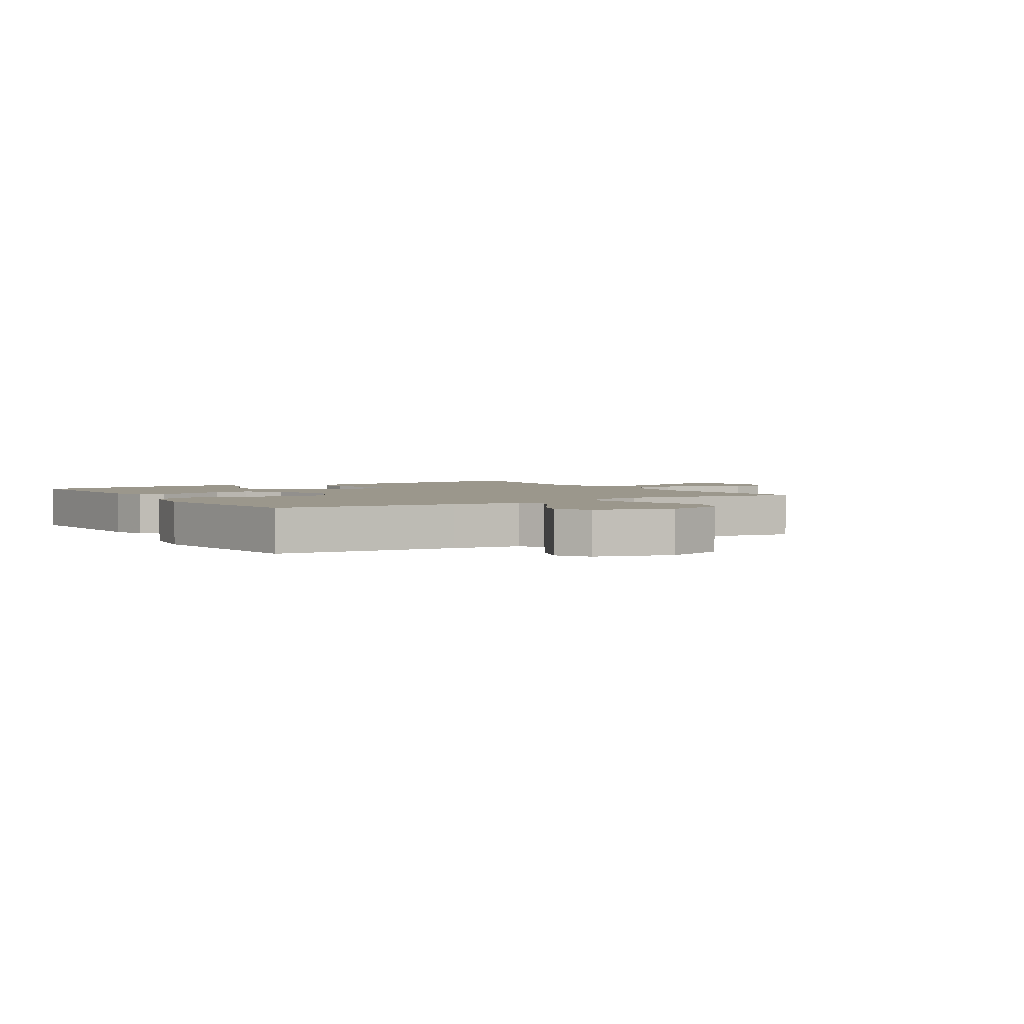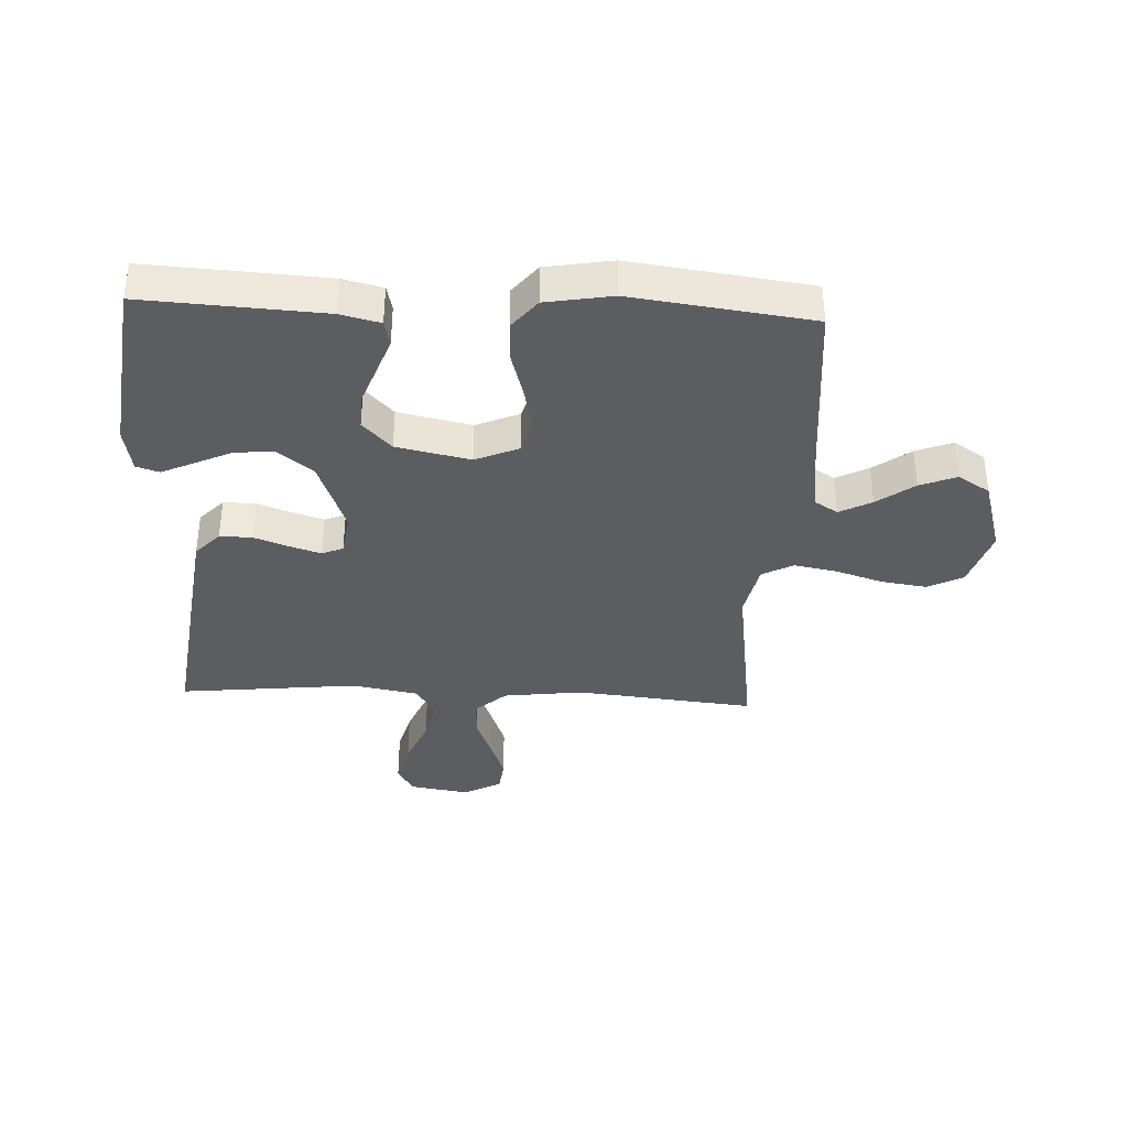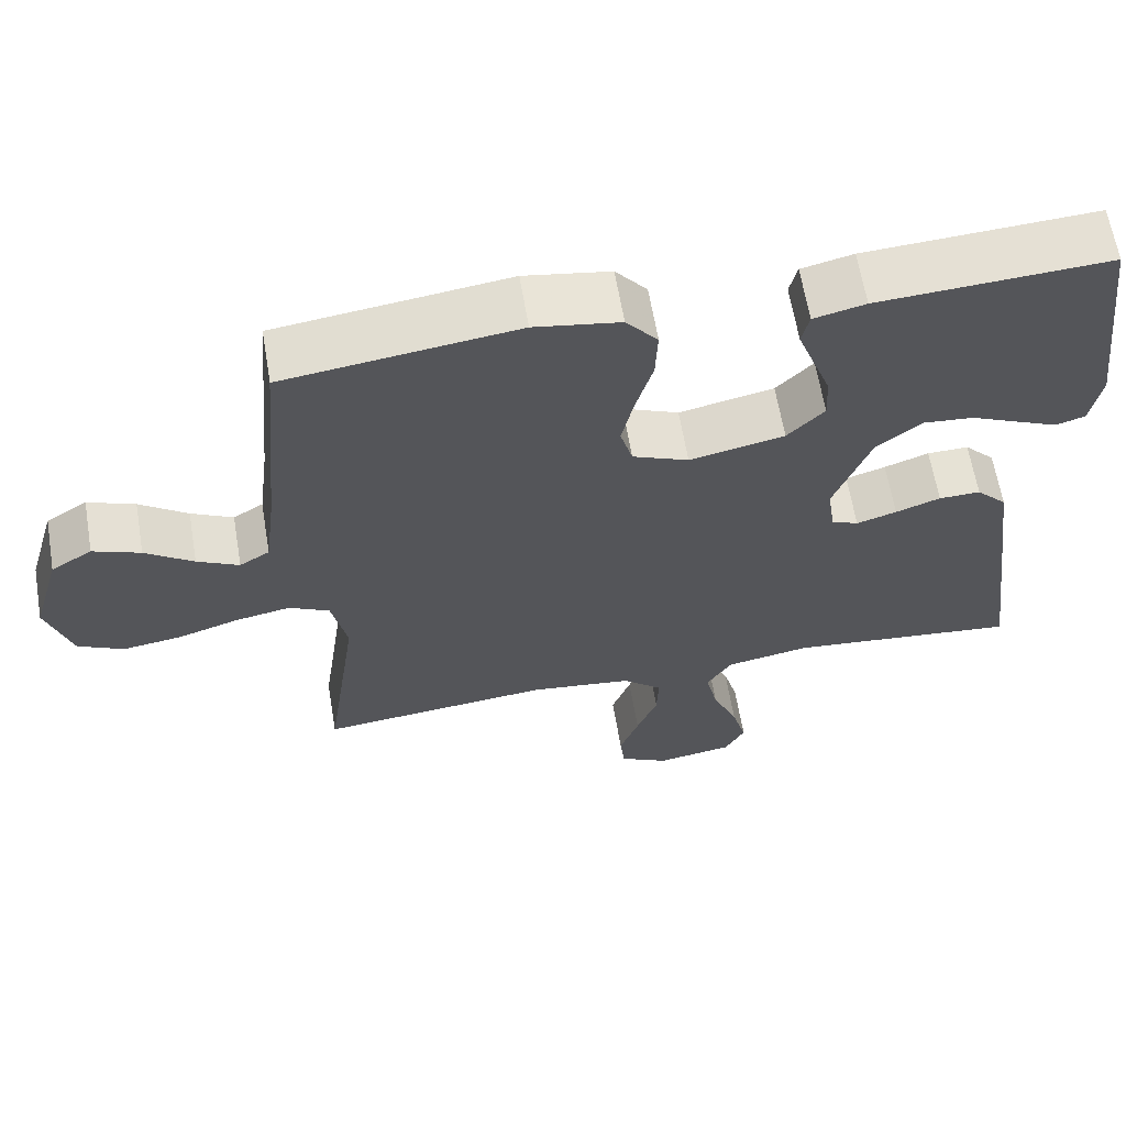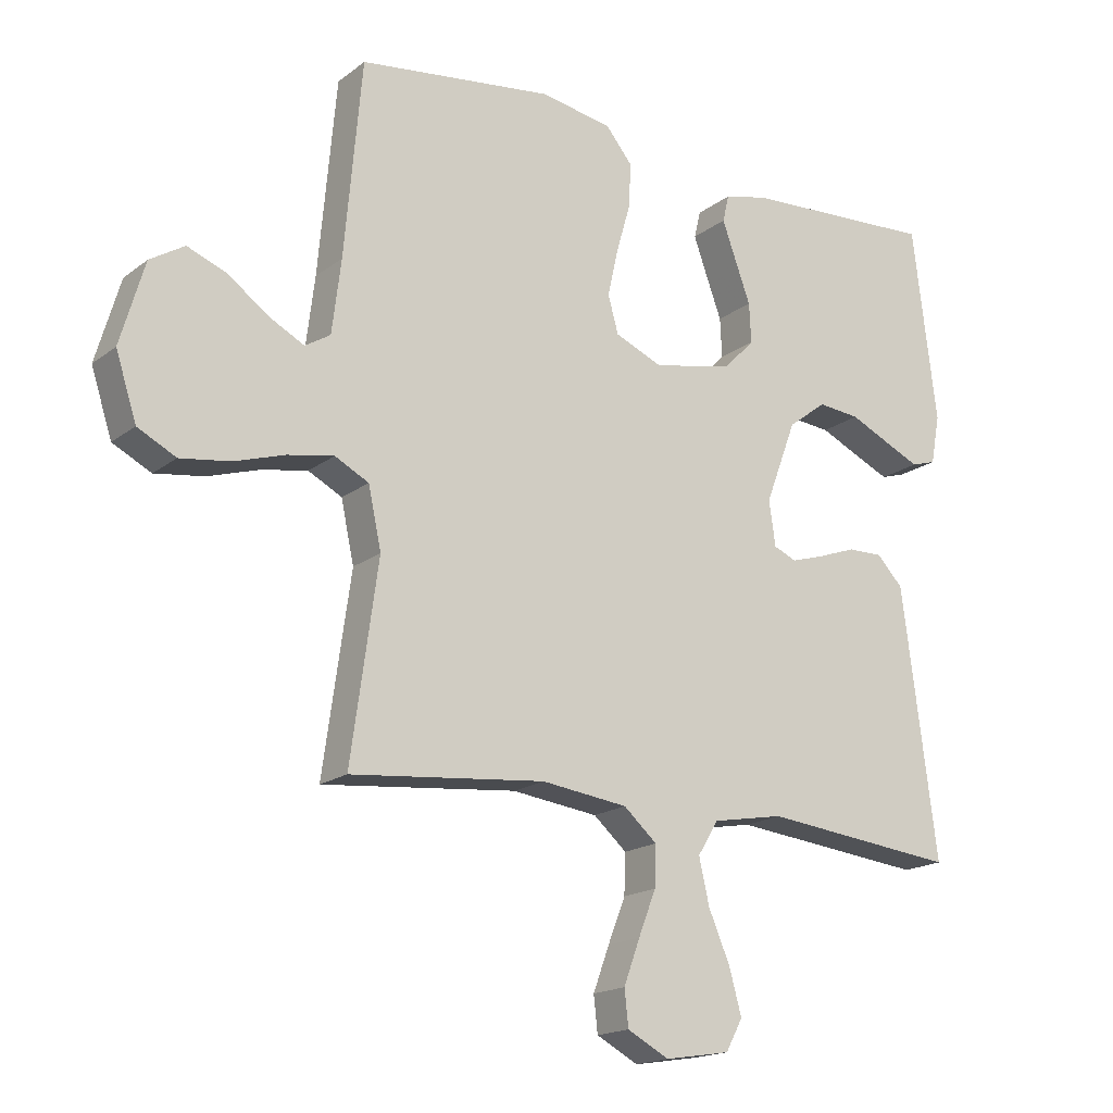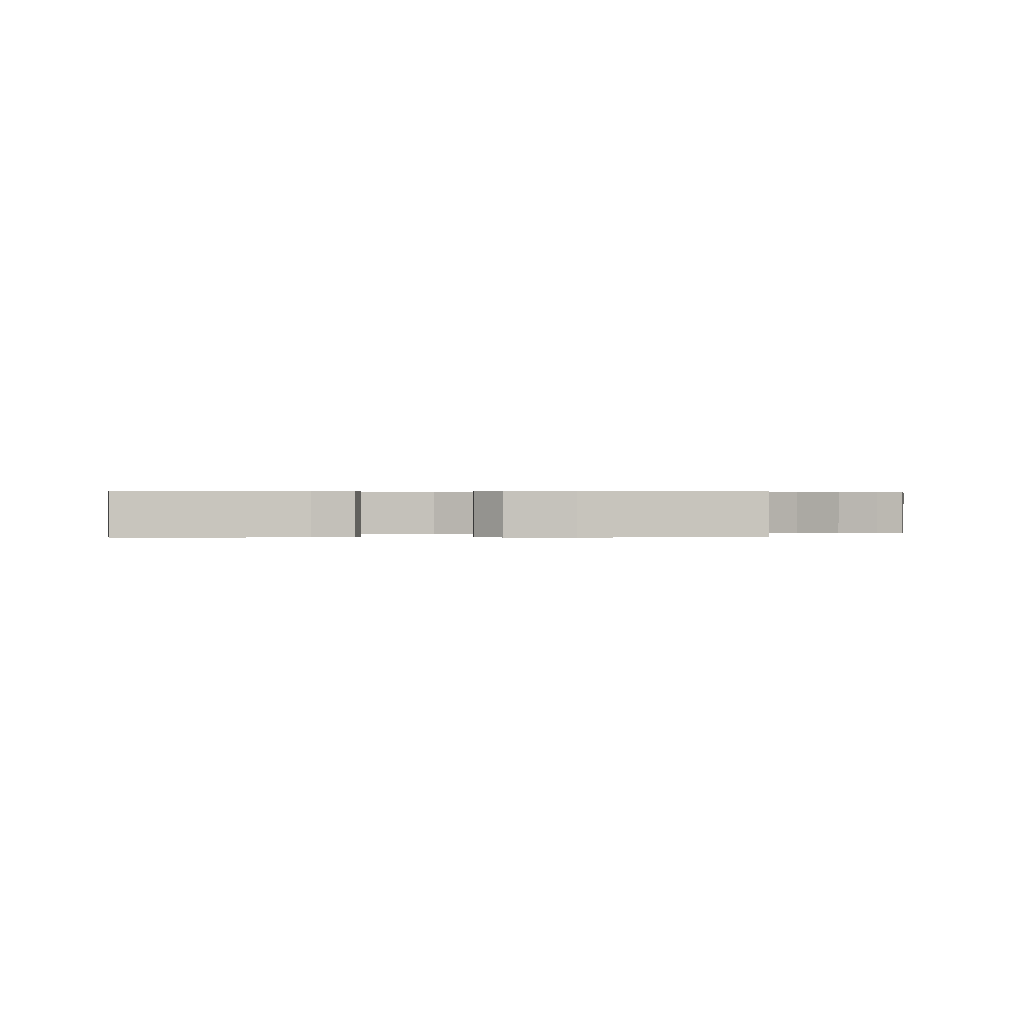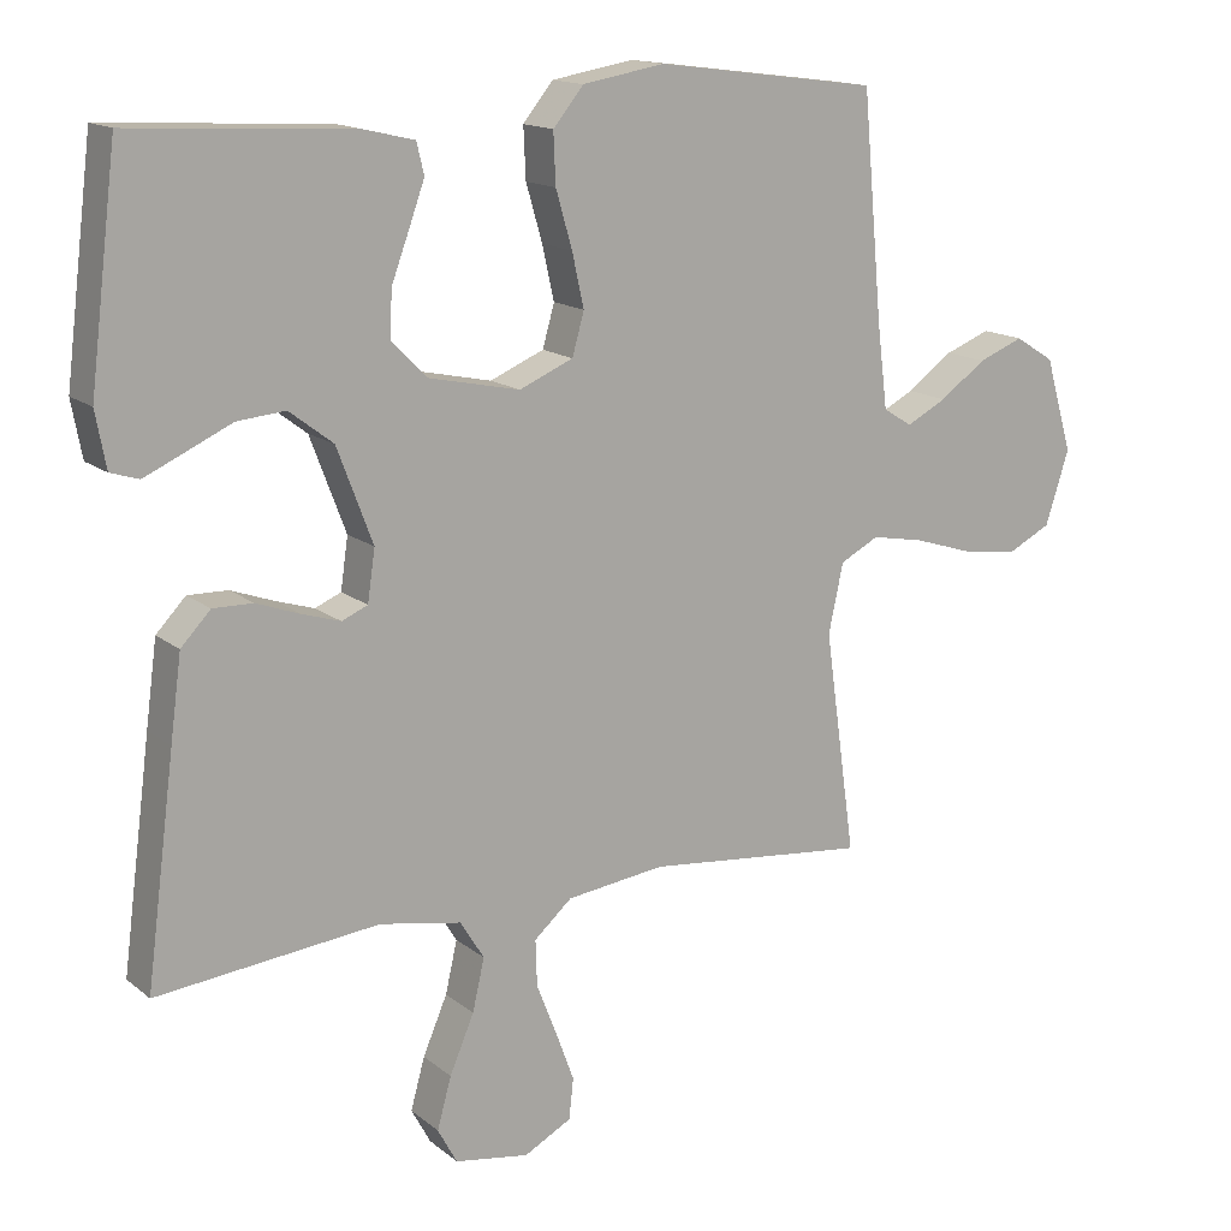
<metadata>
{"format":"obj","ext":"obj","renderer":"f3d","projection":"perspective","resolution":1024,"background":"white","views":[{"elev":2.6,"azim":58.1,"up":"+Y"},{"elev":-37.0,"azim":-2.7,"up":"+Y"},{"elev":63.3,"azim":170.4,"up":"+Z"},{"elev":-17.6,"azim":145.3,"up":"+Z"},{"elev":0.3,"azim":-4.5,"up":"+Y"},{"elev":14.9,"azim":-31.7,"up":"+Z"}]}
</metadata>
<code>
v 0.5 0.07 0.5
v 0.527 0.07 0.2
v 0.541 0.07 0.087
v 0.58 0.07 0.063
v 0.634 0.07 0.091
v 0.696 0.07 0.136
v 0.757 0.07 0.16
v 0.81 0.07 0.127
v 0.847 0.07 0
v 0.815 0.07 -0.099
v 0.756 0.07 -0.129
v 0.68 0.07 -0.118
v 0.601 0.07 -0.093
v 0.53 0.07 -0.08
v 0.478 0.07 -0.107
v 0.458 0.07 -0.2
v 0.5 0.07 -0.5
v 0.2 0.07 -0.47
v 0.067 0.07 -0.487
v 0.016 0.07 -0.532
v 0.018 0.07 -0.594
v 0.045 0.07 -0.663
v 0.07 0.07 -0.731
v 0.064 0.07 -0.786
v 0 0.07 -0.82
v -0.1 0.07 -0.804
v -0.126 0.07 -0.756
v -0.107 0.07 -0.687
v -0.074 0.07 -0.61
v -0.058 0.07 -0.54
v -0.09 0.07 -0.488
v -0.2 0.07 -0.468
v -0.5 0.07 -0.5
v -0.461 0.07 -0.2
v -0.446 0.07 -0.088
v -0.406 0.07 -0.046
v -0.352 0.07 -0.047
v -0.294 0.07 -0.068
v -0.242 0.07 -0.084
v -0.207 0.07 -0.069
v -0.197 0.07 0
v -0.245 0.07 0.127
v -0.304 0.07 0.172
v -0.369 0.07 0.166
v -0.432 0.07 0.137
v -0.485 0.07 0.113
v -0.523 0.07 0.125
v -0.537 0.07 0.2
v -0.5 0.07 0.5
v -0.2 0.07 0.483
v -0.133 0.07 0.467
v -0.123 0.07 0.425
v -0.144 0.07 0.367
v -0.168 0.07 0.302
v -0.171 0.07 0.241
v -0.123 0.07 0.192
v 0 0.07 0.166
v 0.073 0.07 0.197
v 0.089 0.07 0.254
v 0.073 0.07 0.326
v 0.051 0.07 0.402
v 0.048 0.07 0.47
v 0.089 0.07 0.52
v 0.2 0.07 0.539
v 0.5 0 0.5
v 0.527 0 0.2
v 0.541 0 0.087
v 0.58 0 0.063
v 0.634 0 0.091
v 0.696 0 0.136
v 0.757 0 0.16
v 0.81 0 0.127
v 0.847 0 0
v 0.815 0 -0.099
v 0.756 0 -0.129
v 0.68 0 -0.118
v 0.601 0 -0.093
v 0.53 0 -0.08
v 0.478 0 -0.107
v 0.458 0 -0.2
v 0.5 0 -0.5
v 0.2 0 -0.47
v 0.067 0 -0.487
v 0.016 0 -0.532
v 0.018 0 -0.594
v 0.045 0 -0.663
v 0.07 0 -0.731
v 0.064 0 -0.786
v 0 0 -0.82
v -0.1 0 -0.804
v -0.126 0 -0.756
v -0.107 0 -0.687
v -0.074 0 -0.61
v -0.058 0 -0.54
v -0.09 0 -0.488
v -0.2 0 -0.468
v -0.5 0 -0.5
v -0.461 0 -0.2
v -0.446 0 -0.088
v -0.406 0 -0.046
v -0.352 0 -0.047
v -0.294 0 -0.068
v -0.242 0 -0.084
v -0.207 0 -0.069
v -0.197 0 0
v -0.245 0 0.127
v -0.304 0 0.172
v -0.369 0 0.166
v -0.432 0 0.137
v -0.485 0 0.113
v -0.523 0 0.125
v -0.537 0 0.2
v -0.5 0 0.5
v -0.2 0 0.483
v -0.133 0 0.467
v -0.123 0 0.425
v -0.144 0 0.367
v -0.168 0 0.302
v -0.171 0 0.241
v -0.123 0 0.192
v 0 0 0.166
v 0.073 0 0.197
v 0.089 0 0.254
v 0.073 0 0.326
v 0.051 0 0.402
v 0.048 0 0.47
v 0.089 0 0.52
v 0.2 0 0.539
f 63 64 1 2
f 60 61 62 63
f 59 60 63 2
f 58 59 2 3
f 57 58 3 4
f 51 52 53 54
f 49 50 51 54
f 49 54 55
f 48 49 55 56
f 44 45 46 47
f 44 47 48
f 43 44 48 56
f 35 36 37 38
f 35 38 39
f 32 33 34 35
f 31 32 35 39
f 30 31 39 40
f 26 27 28 29
f 26 29 30
f 25 26 30
f 24 25 30
f 21 22 23 24
f 21 24 30 40
f 16 17 18
f 15 16 18 19
f 10 11 12 13
f 10 13 14
f 9 10 14
f 8 9 14
f 5 6 7 8
f 4 5 8 14
f 57 4 14 15
f 42 43 56 57
f 41 42 57 15
f 20 21 40 41
f 15 19 20 41
f 66 65 128 127
f 127 126 125 124
f 66 127 124 123
f 67 66 123 122
f 68 67 122 121
f 118 117 116 115
f 118 115 114 113
f 119 118 113
f 120 119 113 112
f 111 110 109 108
f 112 111 108
f 120 112 108 107
f 102 101 100 99
f 103 102 99
f 99 98 97 96
f 103 99 96 95
f 104 103 95 94
f 93 92 91 90
f 94 93 90
f 94 90 89
f 94 89 88
f 88 87 86 85
f 104 94 88 85
f 82 81 80
f 83 82 80 79
f 77 76 75 74
f 78 77 74
f 78 74 73
f 78 73 72
f 72 71 70 69
f 78 72 69 68
f 79 78 68 121
f 121 120 107 106
f 79 121 106 105
f 105 104 85 84
f 105 84 83 79
f 1 65 66 2
f 2 66 67 3
f 3 67 68 4
f 4 68 69 5
f 5 69 70 6
f 6 70 71 7
f 7 71 72 8
f 8 72 73 9
f 9 73 74 10
f 10 74 75 11
f 11 75 76 12
f 12 76 77 13
f 13 77 78 14
f 14 78 79 15
f 15 79 80 16
f 16 80 81 17
f 17 81 82 18
f 18 82 83 19
f 19 83 84 20
f 20 84 85 21
f 21 85 86 22
f 22 86 87 23
f 23 87 88 24
f 24 88 89 25
f 25 89 90 26
f 26 90 91 27
f 27 91 92 28
f 28 92 93 29
f 29 93 94 30
f 30 94 95 31
f 31 95 96 32
f 32 96 97 33
f 33 97 98 34
f 34 98 99 35
f 35 99 100 36
f 36 100 101 37
f 37 101 102 38
f 38 102 103 39
f 39 103 104 40
f 40 104 105 41
f 41 105 106 42
f 42 106 107 43
f 43 107 108 44
f 44 108 109 45
f 45 109 110 46
f 46 110 111 47
f 47 111 112 48
f 48 112 113 49
f 49 113 114 50
f 50 114 115 51
f 51 115 116 52
f 52 116 117 53
f 53 117 118 54
f 54 118 119 55
f 55 119 120 56
f 56 120 121 57
f 57 121 122 58
f 58 122 123 59
f 59 123 124 60
f 60 124 125 61
f 61 125 126 62
f 62 126 127 63
f 63 127 128 64
f 64 128 65 1

</code>
